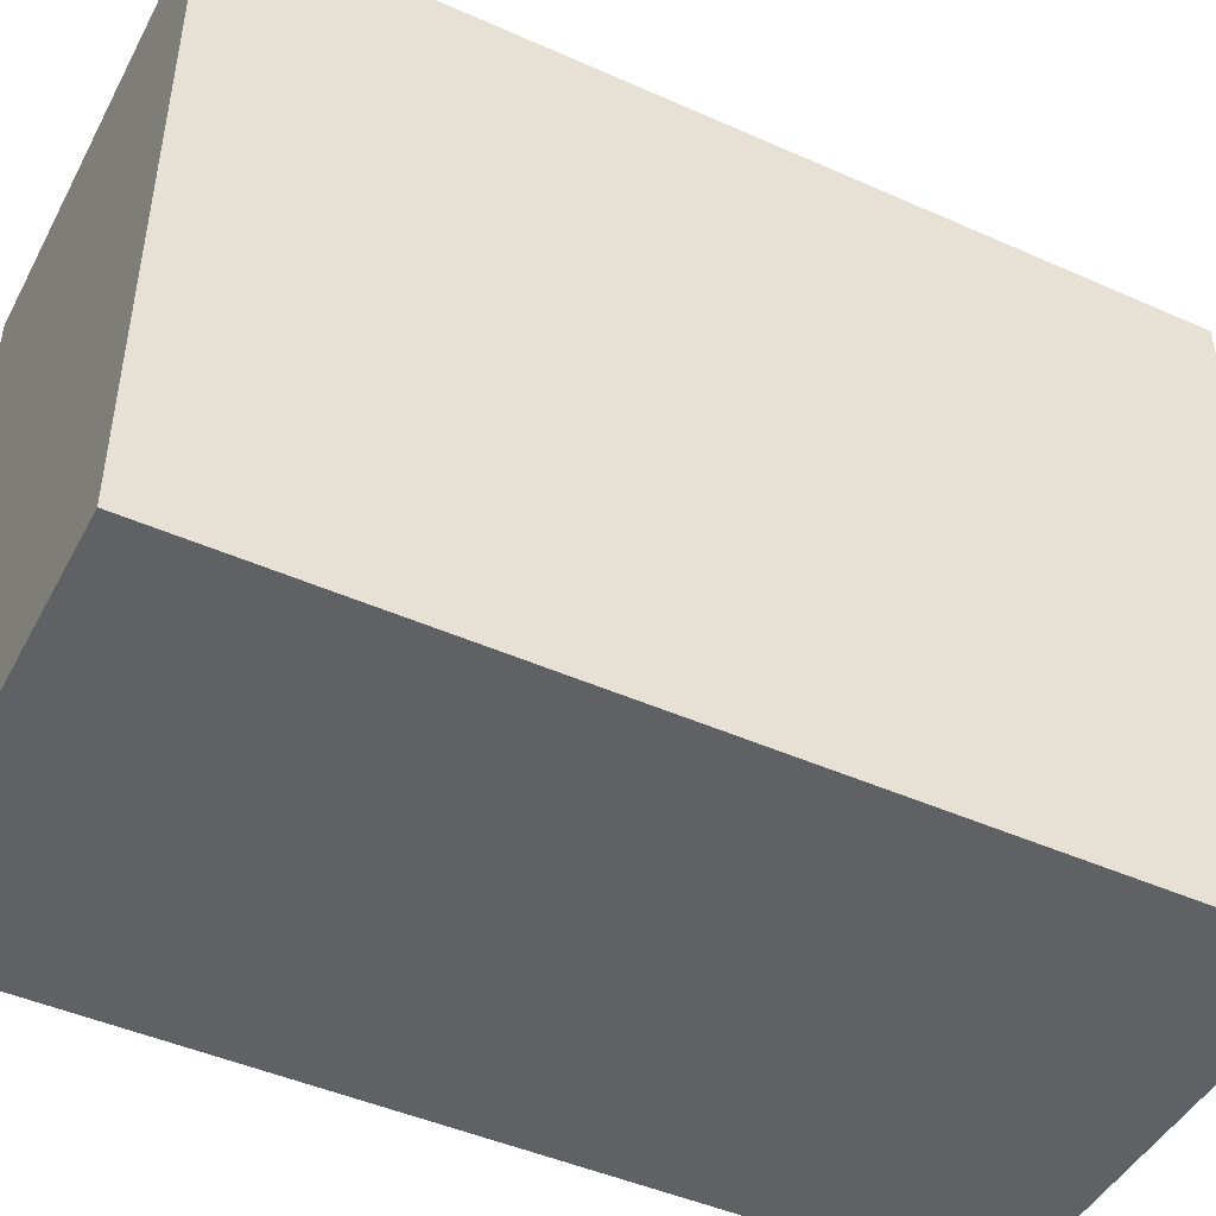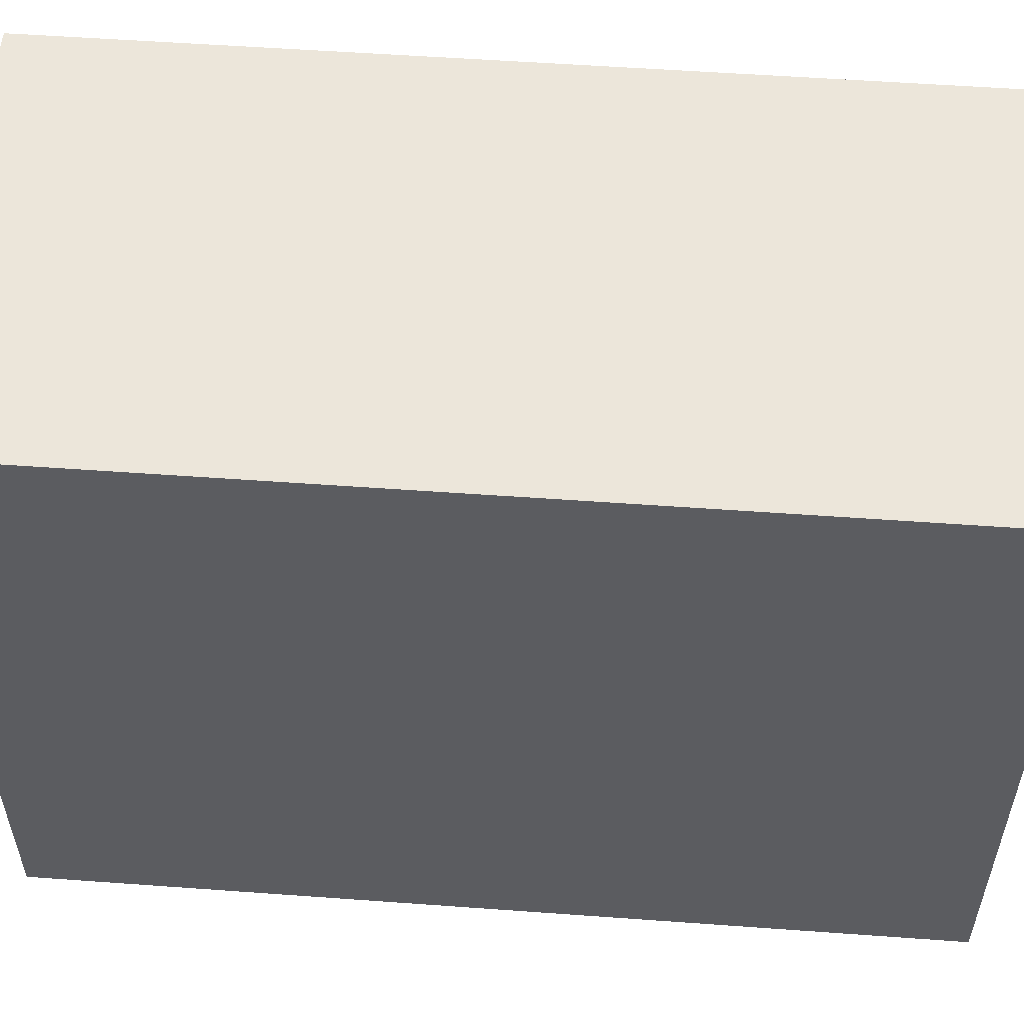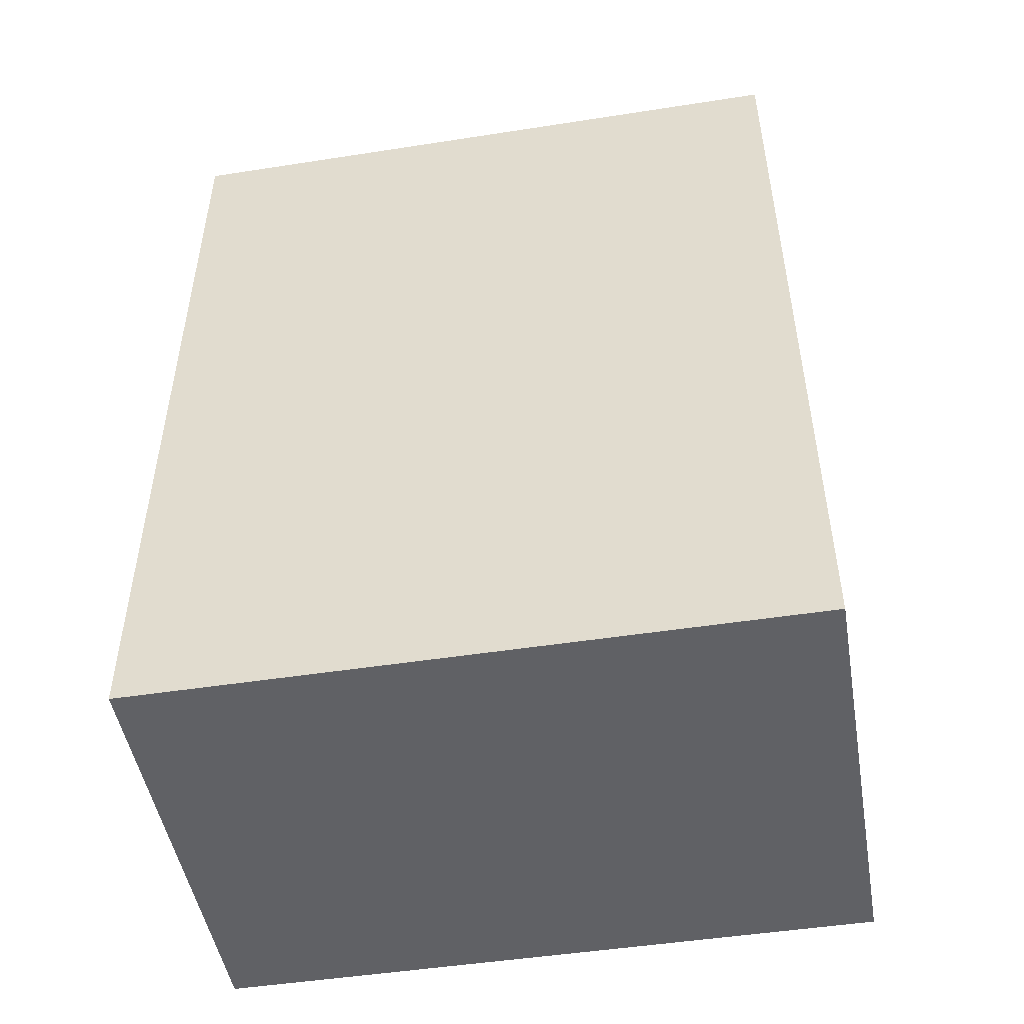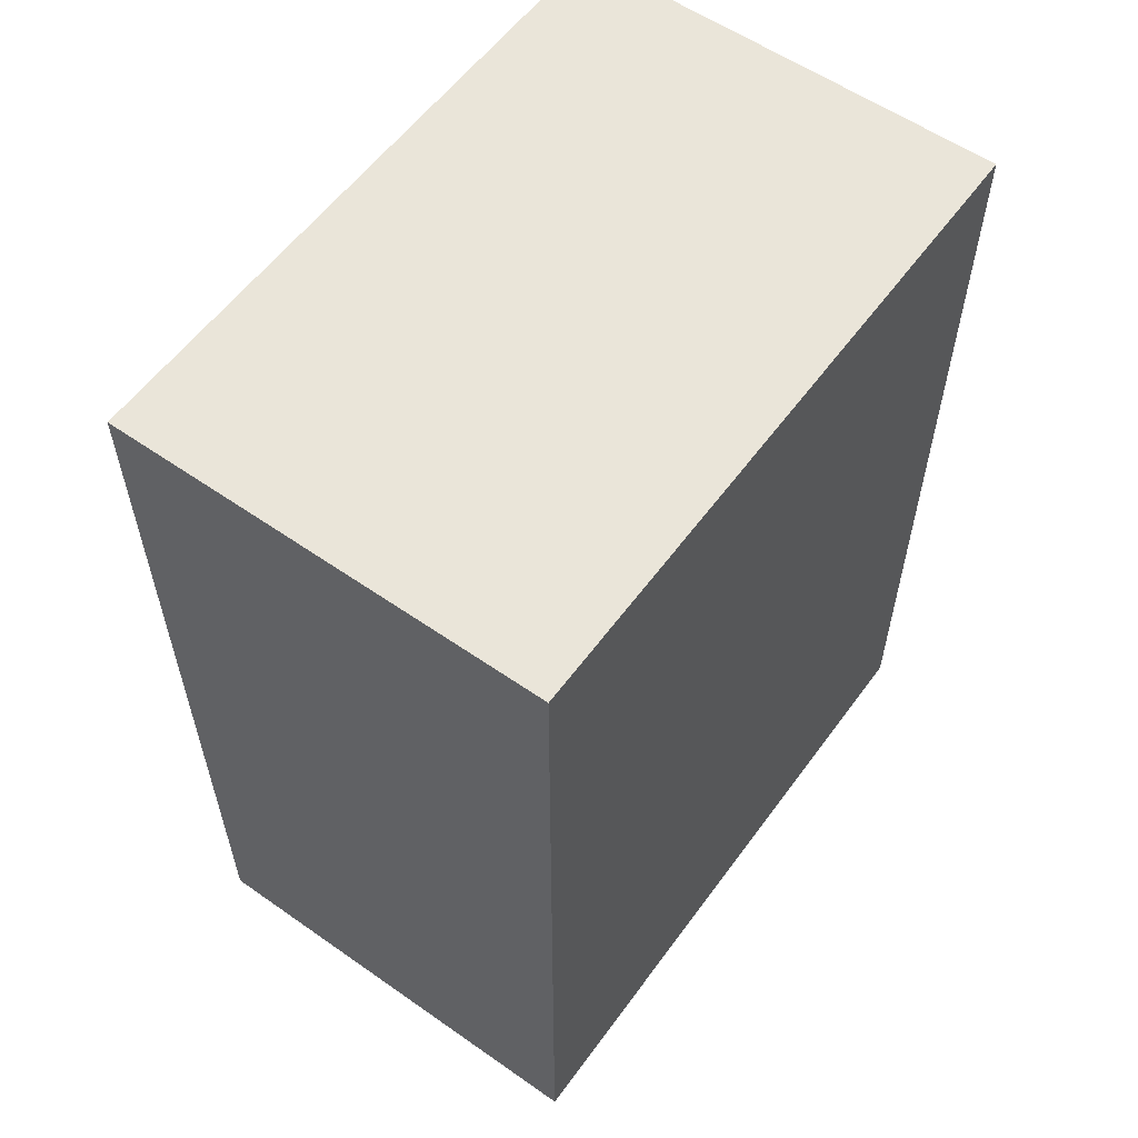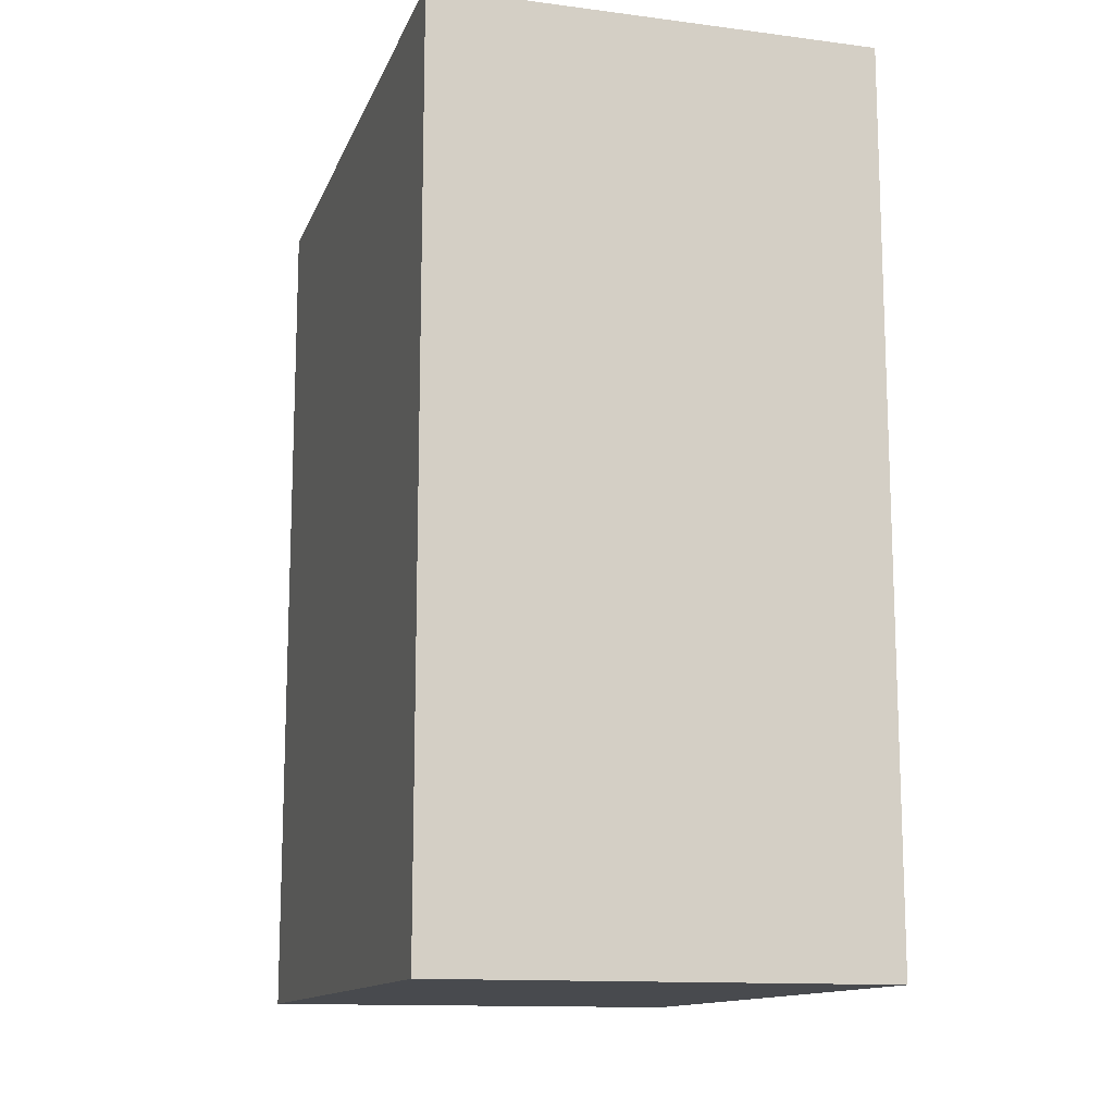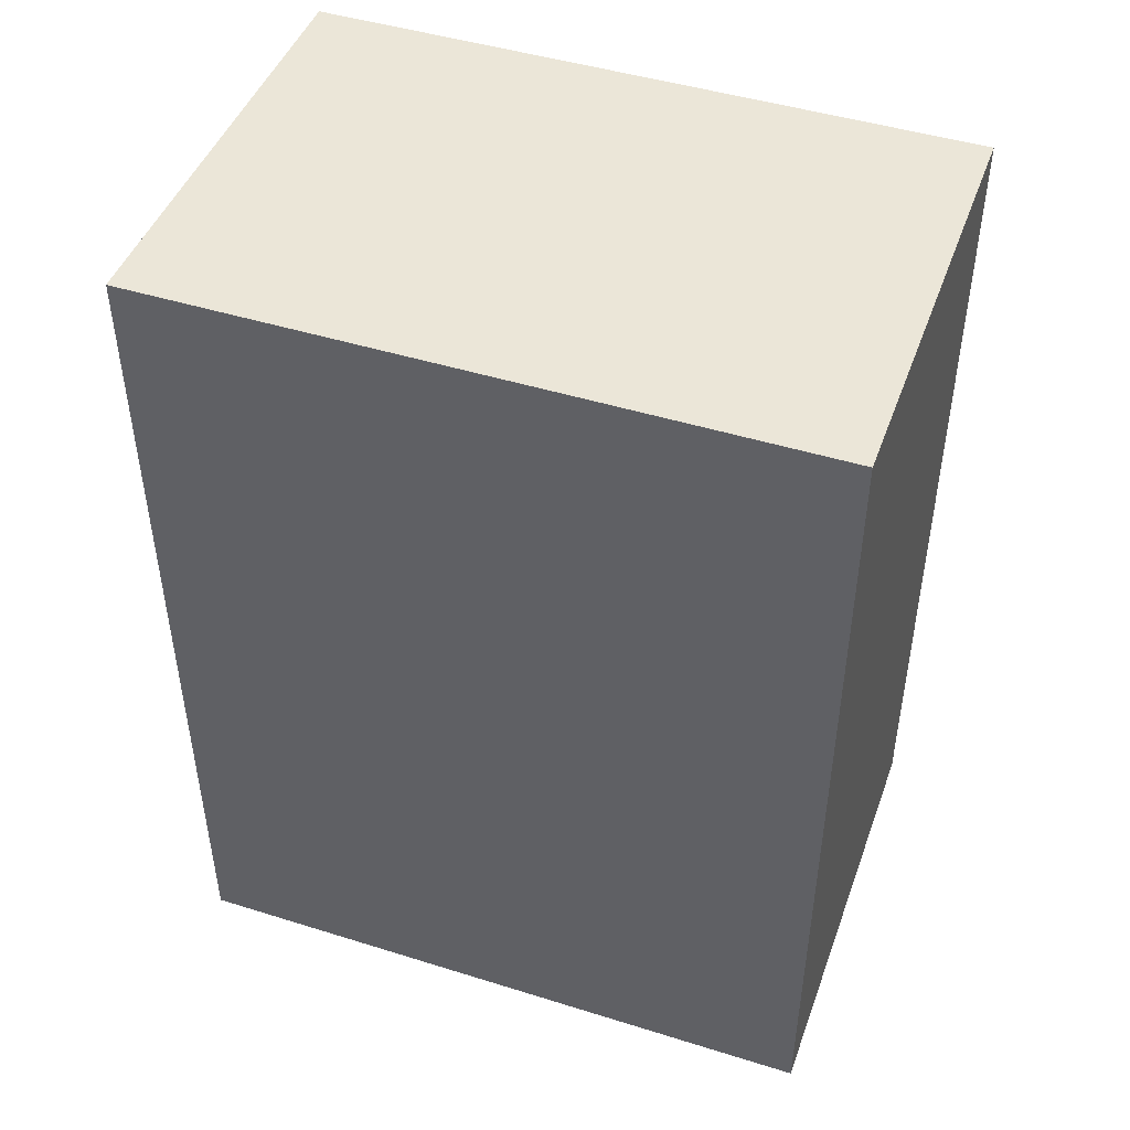
<metadata>
{"format":"obj","ext":"obj","renderer":"f3d","projection":"perspective","resolution":1024,"background":"white","views":[{"elev":-46.3,"azim":-116.9,"up":"+Z"},{"elev":54.6,"azim":94.4,"up":"+Z"},{"elev":-48.9,"azim":-80.2,"up":"+Y"},{"elev":57.7,"azim":35.9,"up":"+Y"},{"elev":-13.1,"azim":163.7,"up":"+Y"},{"elev":46.2,"azim":-70.4,"up":"+Y"}]}
</metadata>
<code>
g Part 1
v 0.01 -0.02 -0.015
v 0.01 0.02 -0.015
v 0.01 0.02 0.015
v 0.01 -0.02 0.015
v -0.01 0.02 0.015
v -0.01 -0.02 0.015
v -0.01 0.02 -0.015
v -0.01 -0.02 -0.015
o mesh0
f 1 2 3
f 3 4 1
o mesh1
f 4 3 5
f 5 6 4
o mesh2
f 6 5 7
f 7 8 6
o mesh3
f 8 7 2
f 2 1 8
o mesh4
f 8 1 4
f 4 6 8
o mesh5
f 5 3 2
f 2 7 5

</code>
